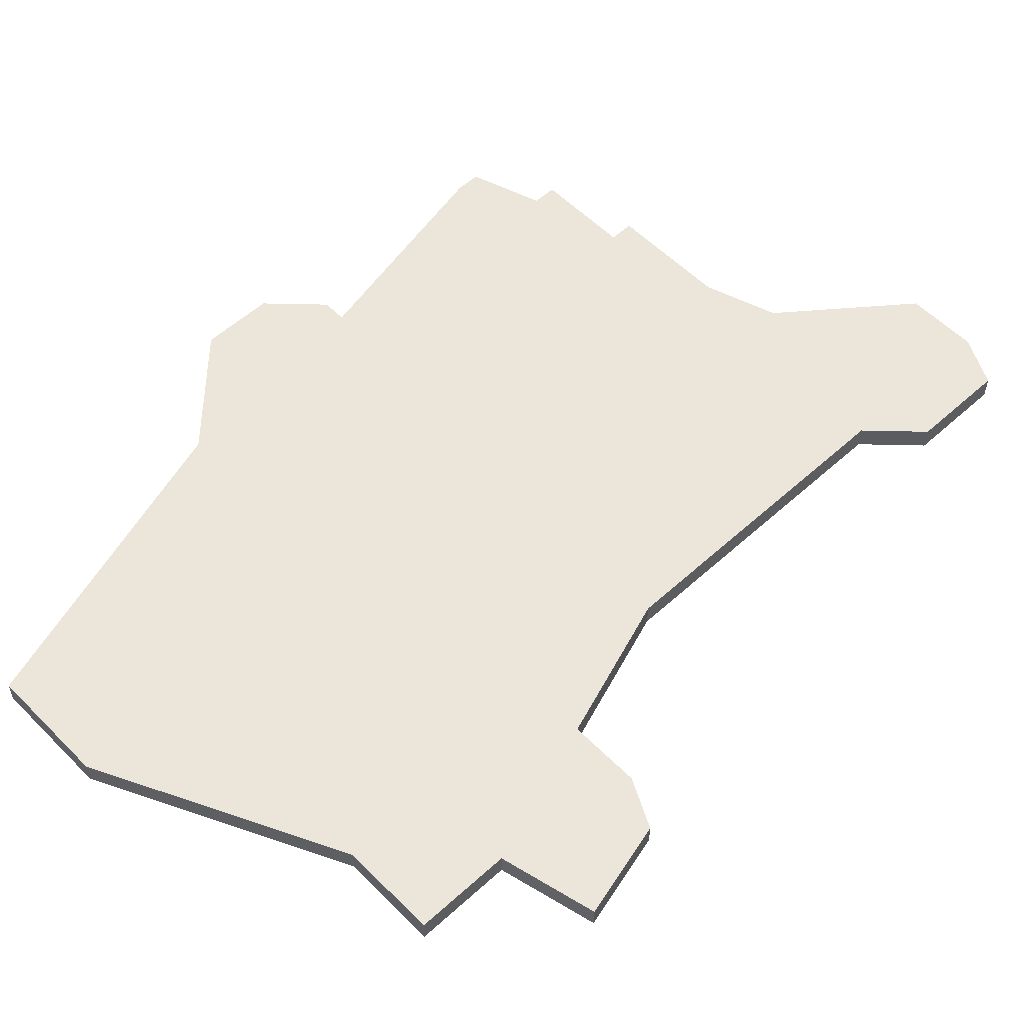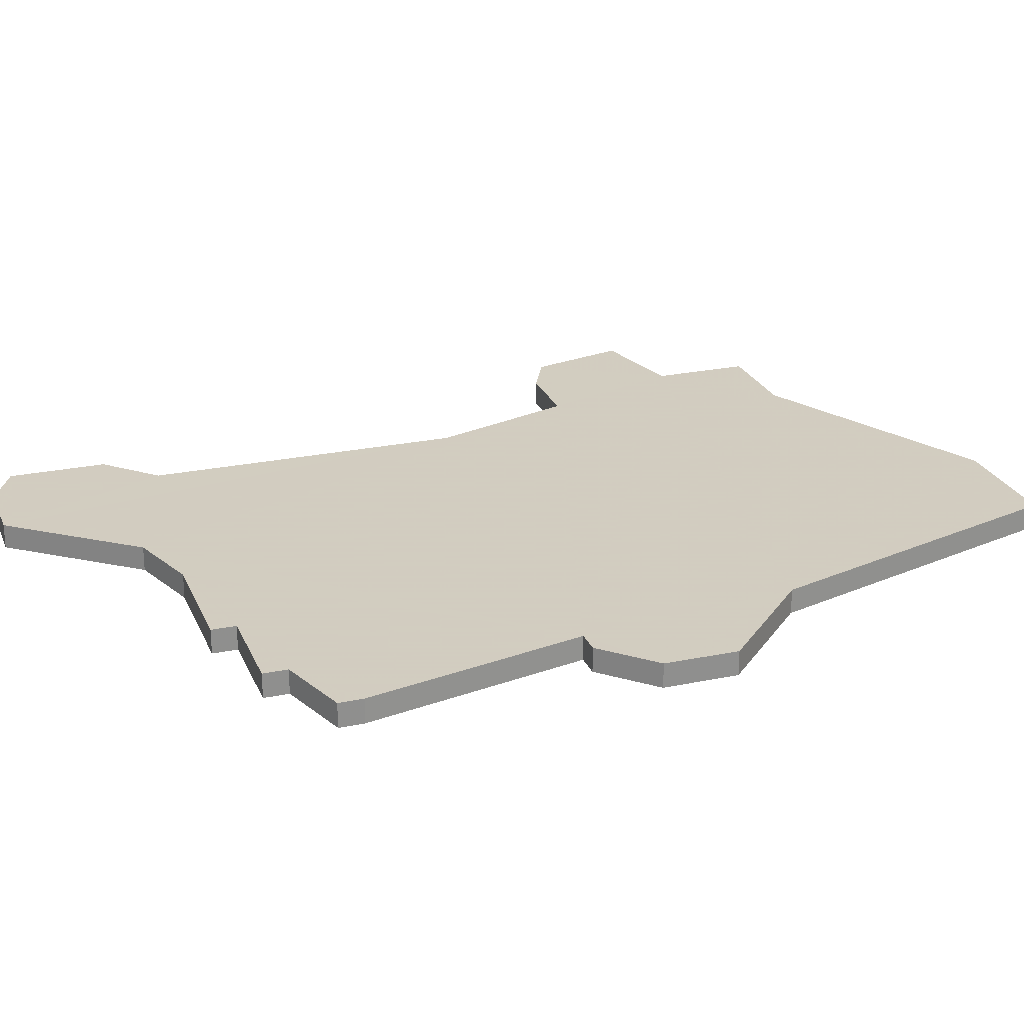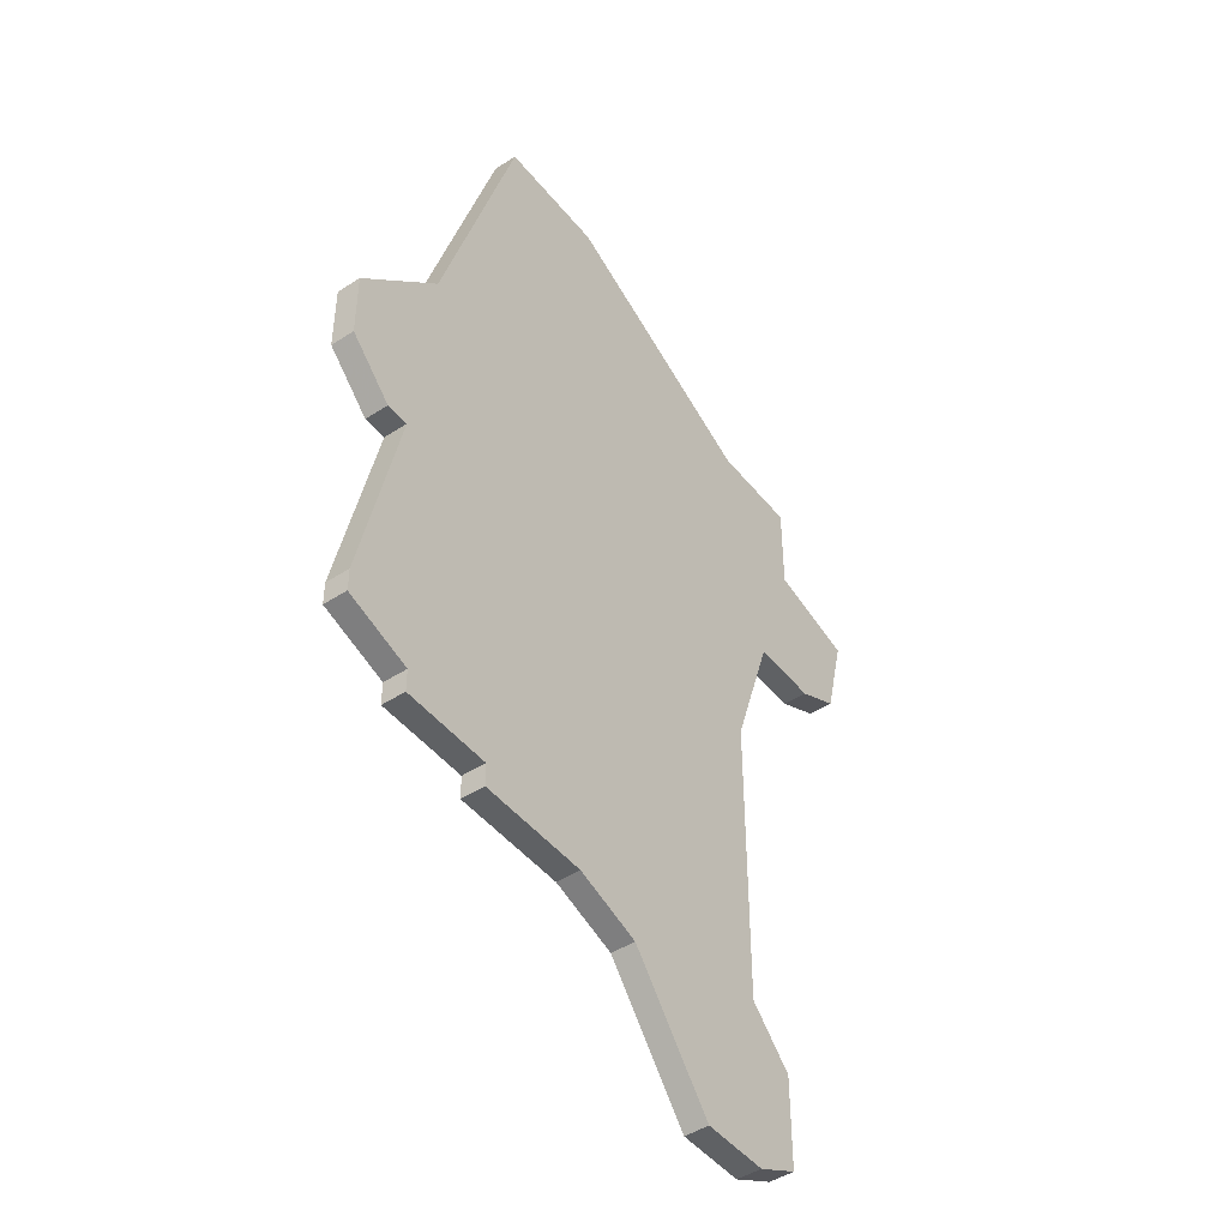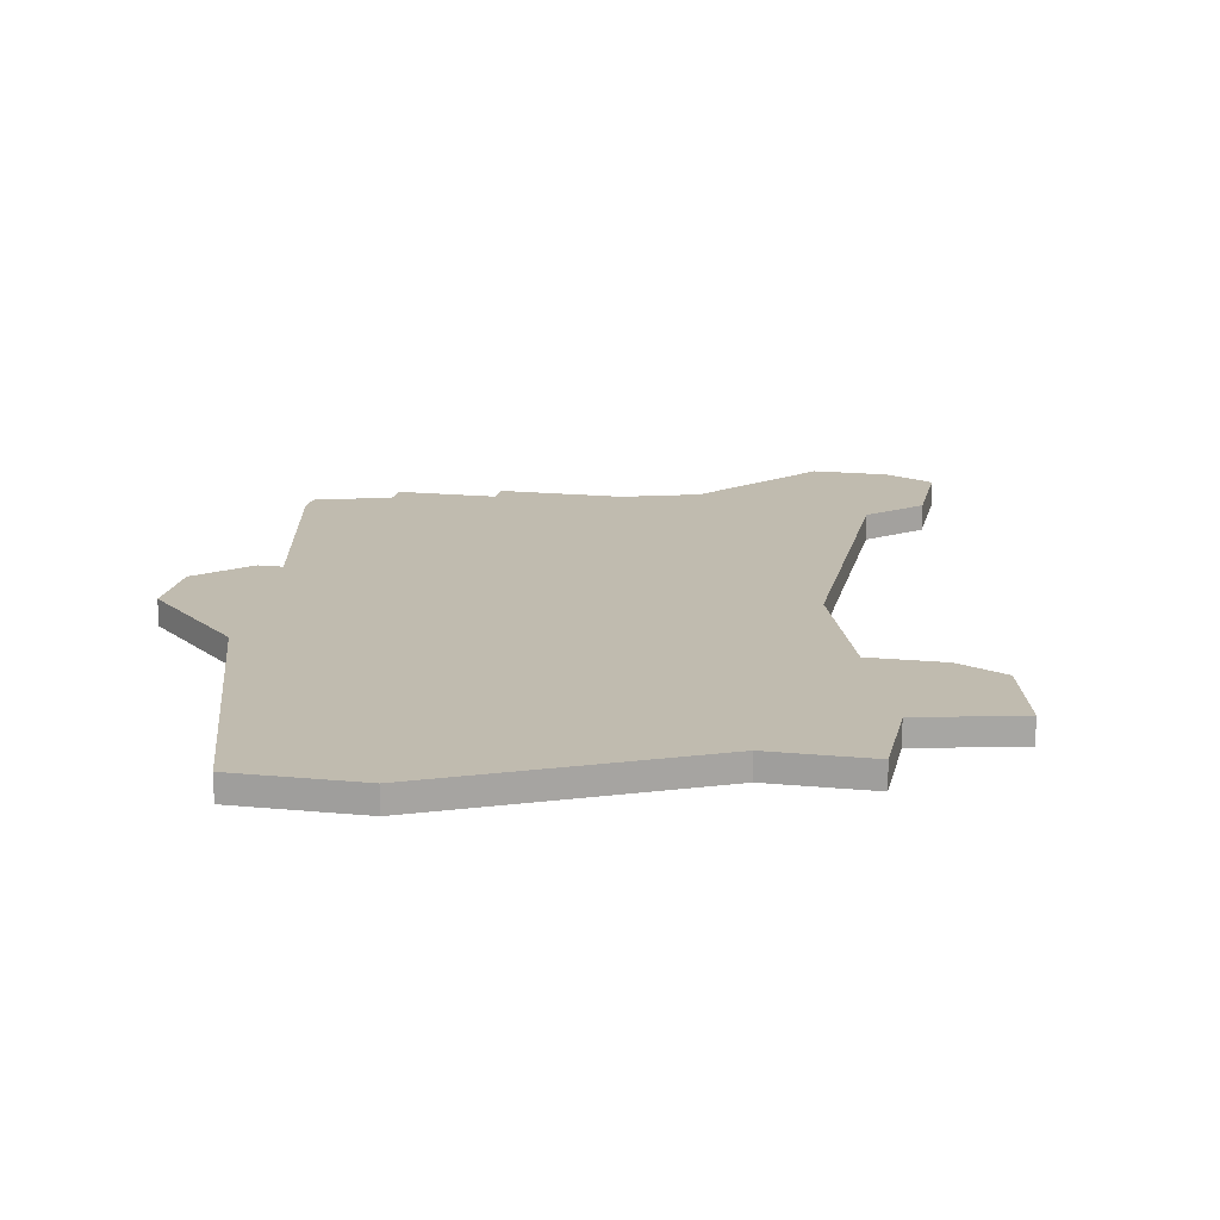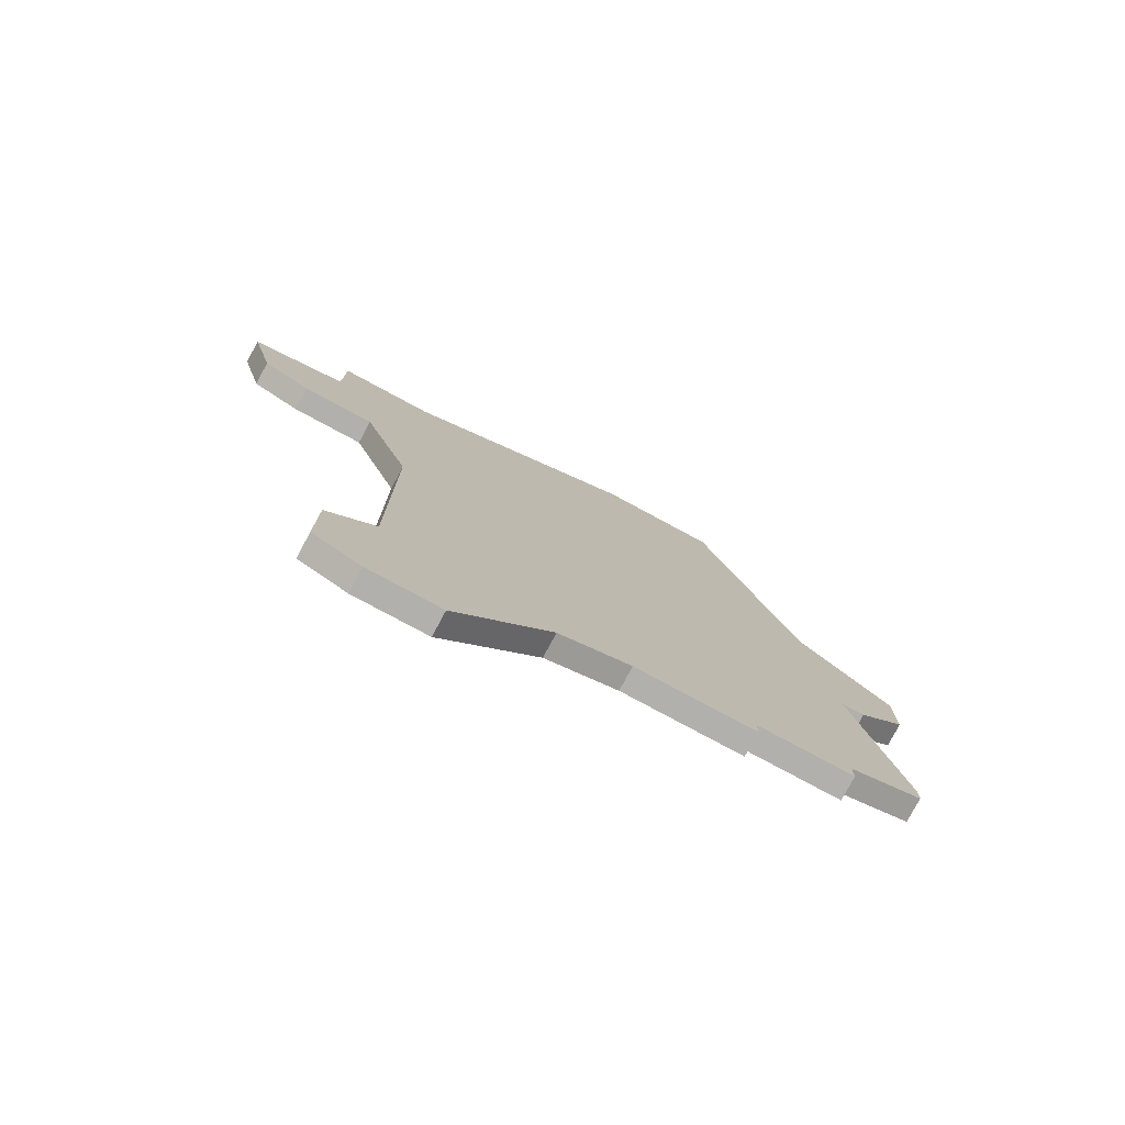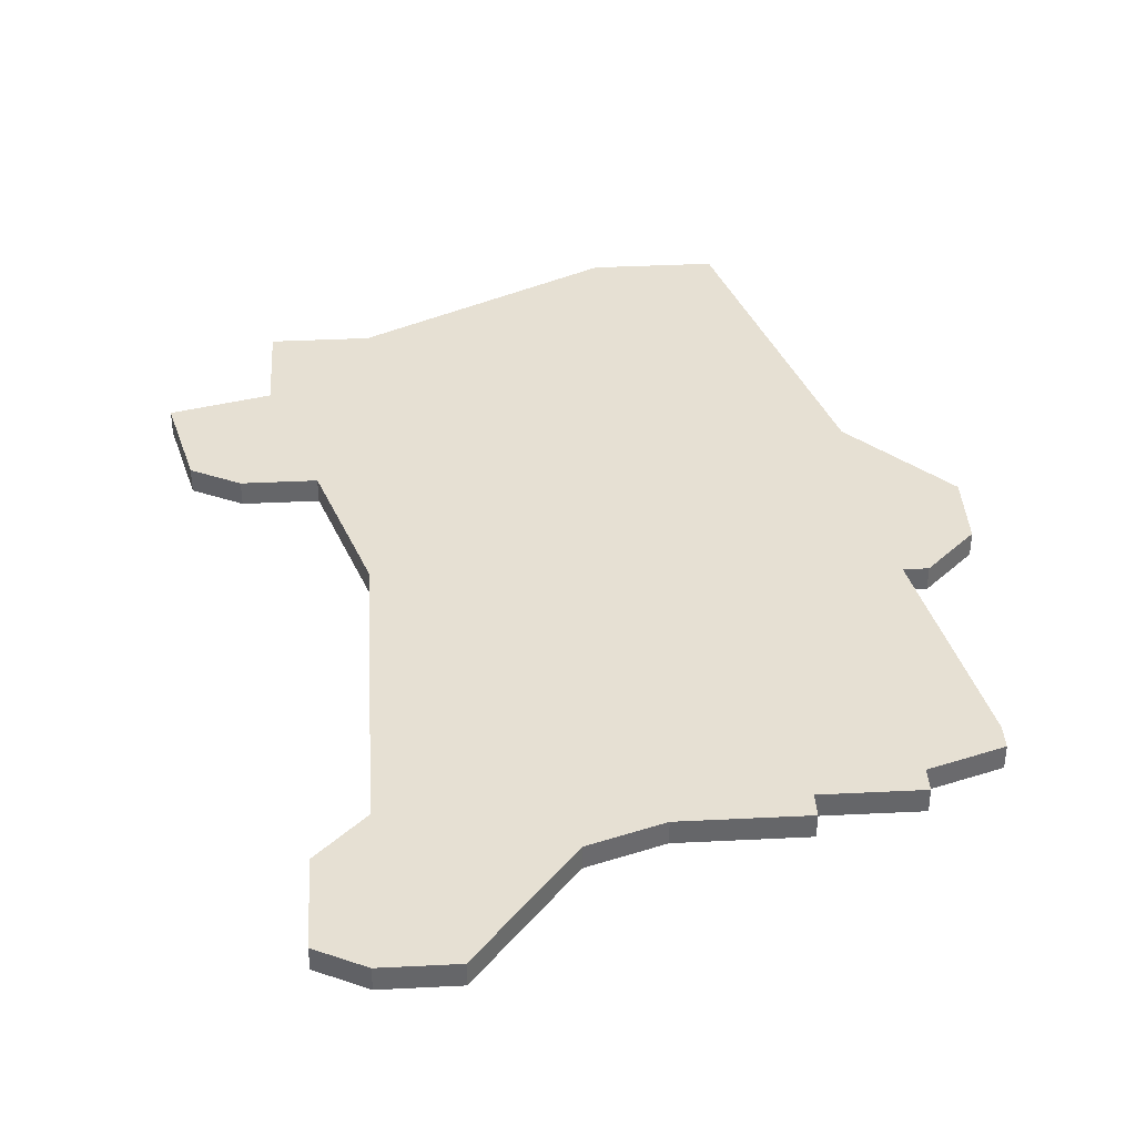
<metadata>
{"format":"obj","ext":"obj","renderer":"f3d","projection":"perspective","resolution":1024,"background":"white","views":[{"elev":55.7,"azim":-133.6,"up":"+Z"},{"elev":24.3,"azim":71.0,"up":"+Z"},{"elev":-46.4,"azim":126.5,"up":"+Y"},{"elev":16.1,"azim":-168.4,"up":"+Z"},{"elev":-78.6,"azim":-28.3,"up":"+Y"},{"elev":38.4,"azim":-3.6,"up":"+Z"}]}
</metadata>
<code>
v 3342 -1141 0
v 3342 -1145 0
v 3338 -1146 0
v 3339 -1150 0
v 3341 -1151 0
v 3344 -1151 0
v 3346 -1157 0
v 3346 -1170 0
v 3344 -1172 0
v 3344 -1176 0
v 3346 -1177 0
v 3349 -1177 0
v 3353 -1172 0
v 3356 -1171 0
v 3361 -1171 0
v 3361 -1170 0
v 3365 -1170 0
v 3365 -1169 0
v 3368 -1168 0
v 3368 -1167 0
v 3366 -1158 0
v 3367 -1158 0
v 3369 -1156 0
v 3369 -1153 0
v 3365 -1149 0
v 3361 -1136 0
v 3356 -1136 0
v 3346 -1141 0
v 3342 -1141 1
v 3342 -1145 1
v 3338 -1146 1
v 3339 -1150 1
v 3341 -1151 1
v 3344 -1151 1
v 3346 -1157 1
v 3346 -1170 1
v 3344 -1172 1
v 3344 -1176 1
v 3346 -1177 1
v 3349 -1177 1
v 3353 -1172 1
v 3356 -1171 1
v 3361 -1171 1
v 3361 -1170 1
v 3365 -1170 1
v 3365 -1169 1
v 3368 -1168 1
v 3368 -1167 1
v 3366 -1158 1
v 3367 -1158 1
v 3369 -1156 1
v 3369 -1153 1
v 3365 -1149 1
v 3361 -1136 1
v 3356 -1136 1
v 3346 -1141 1
f 2 1 28
f 4 3 2
f 6 5 4
f 10 9 8
f 12 11 10
f 16 15 14
f 18 17 16
f 20 19 18
f 23 22 21
f 25 24 23
f 27 26 25
f 2 28 27
f 6 4 2
f 12 10 8
f 18 16 14
f 21 20 18
f 25 23 21
f 2 27 25
f 12 8 7
f 21 18 14
f 2 25 21
f 13 12 7
f 21 14 13
f 6 2 21
f 13 7 6
f 6 21 13
f 56 29 30
f 30 31 32
f 32 33 34
f 36 37 38
f 38 39 40
f 42 43 44
f 44 45 46
f 46 47 48
f 49 50 51
f 51 52 53
f 53 54 55
f 55 56 30
f 30 32 34
f 36 38 40
f 42 44 46
f 46 48 49
f 49 51 53
f 53 55 30
f 35 36 40
f 42 46 49
f 49 53 30
f 35 40 41
f 41 42 49
f 49 30 34
f 34 35 41
f 41 49 34
f 30 29 2
f 2 29 1
f 31 30 3
f 3 30 2
f 32 31 4
f 4 31 3
f 33 32 5
f 5 32 4
f 34 33 6
f 6 33 5
f 35 34 7
f 7 34 6
f 36 35 8
f 8 35 7
f 37 36 9
f 9 36 8
f 38 37 10
f 10 37 9
f 39 38 11
f 11 38 10
f 40 39 12
f 12 39 11
f 41 40 13
f 13 40 12
f 42 41 14
f 14 41 13
f 43 42 15
f 15 42 14
f 44 43 16
f 16 43 15
f 45 44 17
f 17 44 16
f 46 45 18
f 18 45 17
f 47 46 19
f 19 46 18
f 48 47 20
f 20 47 19
f 49 48 21
f 21 48 20
f 50 49 22
f 22 49 21
f 51 50 23
f 23 50 22
f 52 51 24
f 24 51 23
f 53 52 25
f 25 52 24
f 54 53 26
f 26 53 25
f 55 54 27
f 27 54 26
f 29 56 1
f 1 56 28
f 56 55 28
f 28 55 27

</code>
